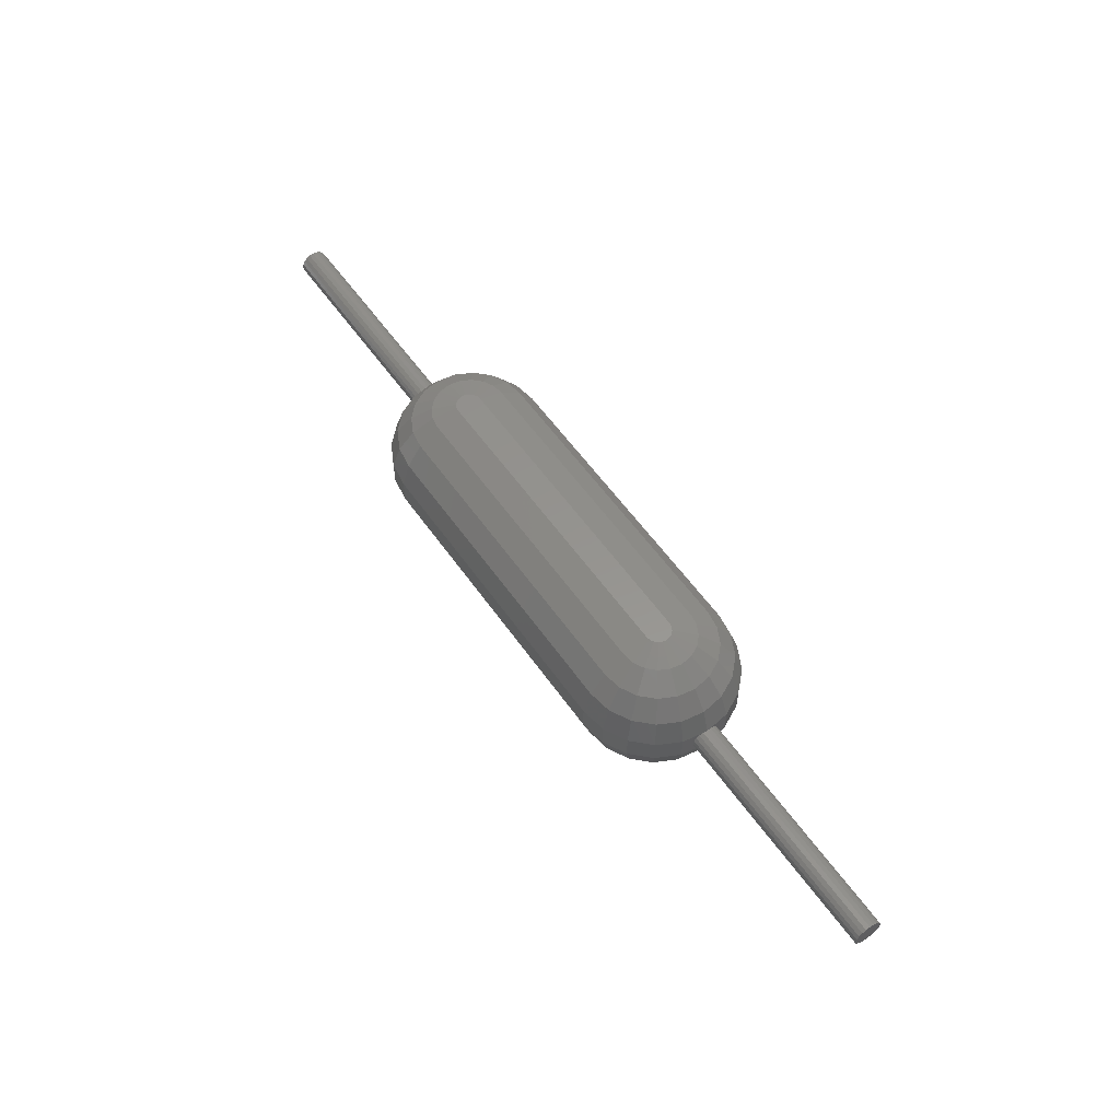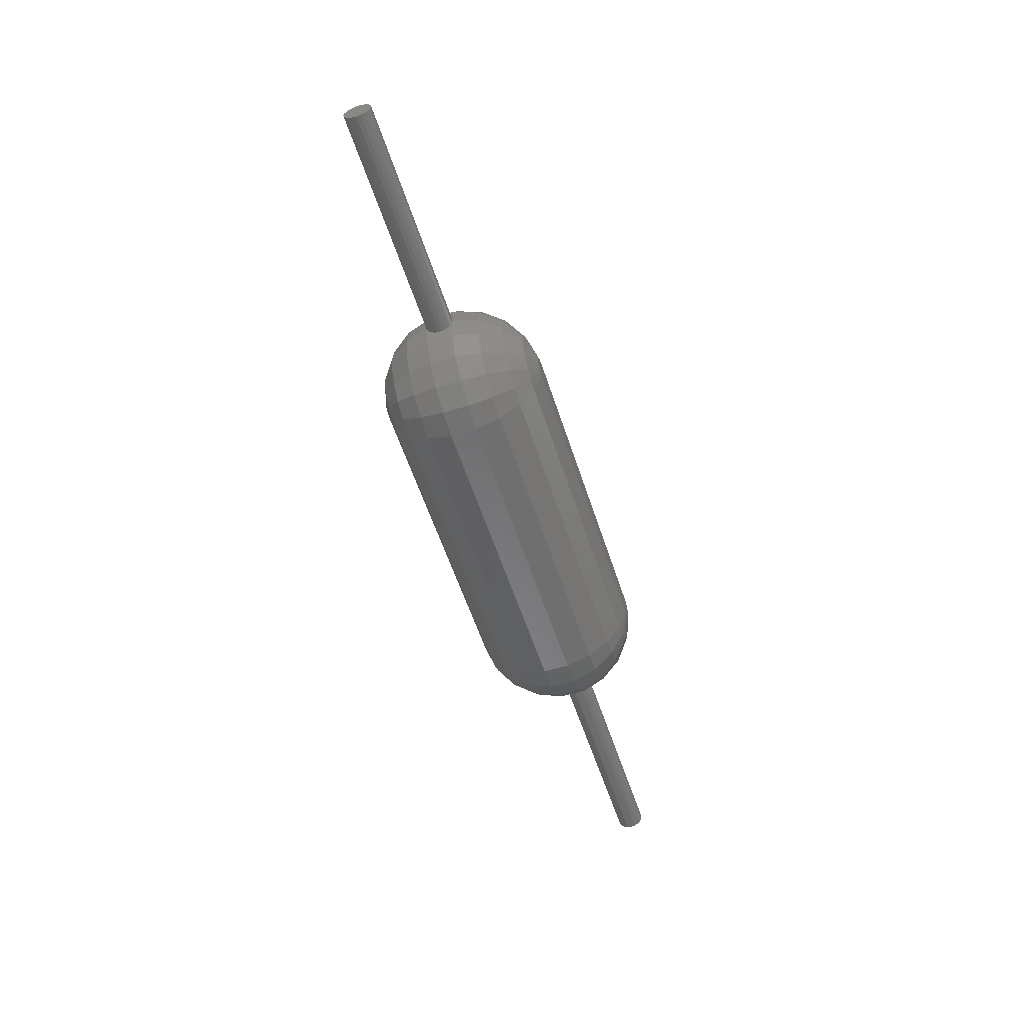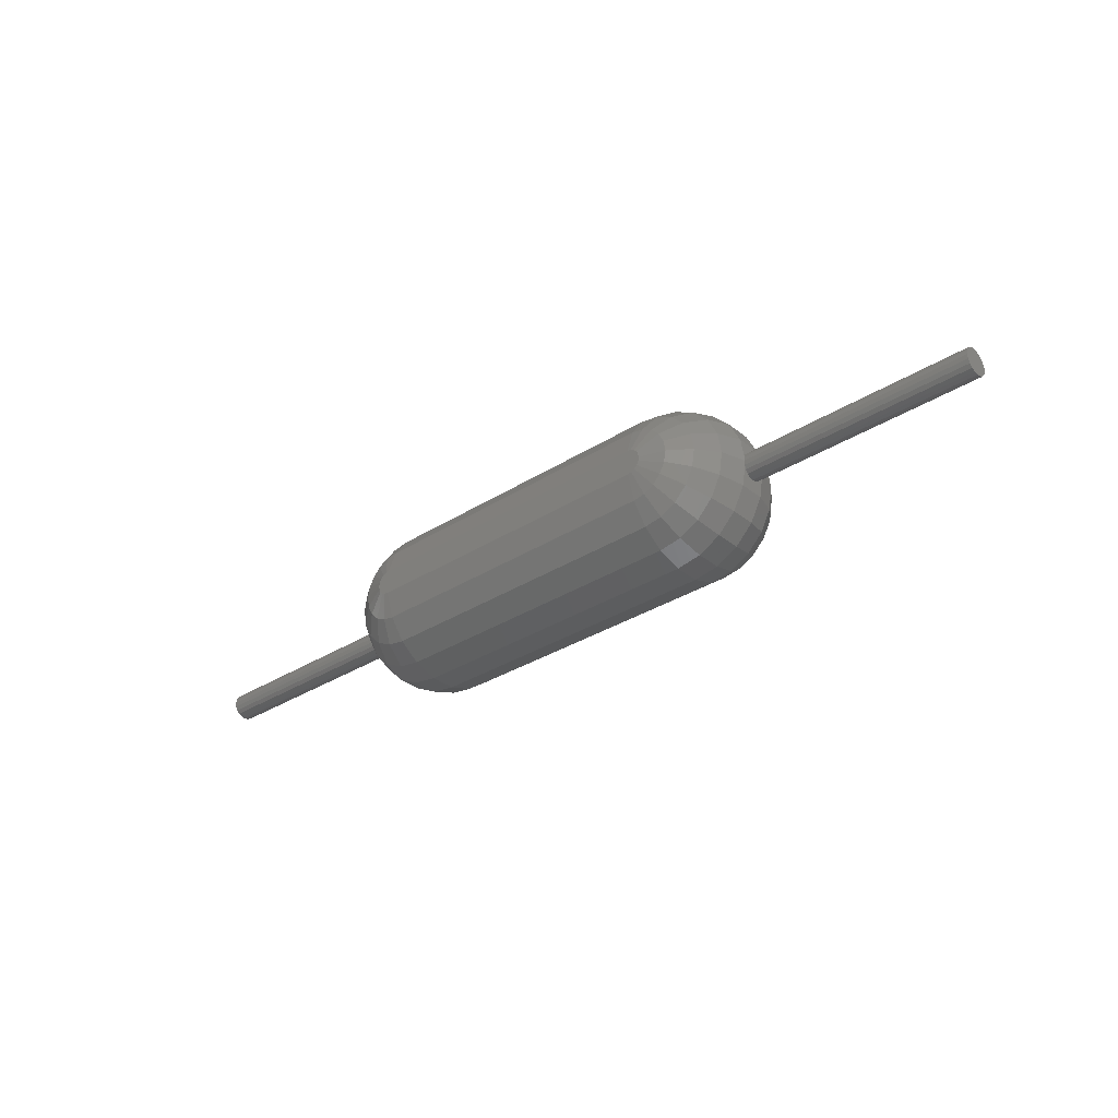
<metadata>
{"format":"stl","ext":"stl","renderer":"f3d","projection":"perspective","resolution":1024,"background":"white","views":[{"elev":57.1,"azim":-124.7,"up":"+Z"},{"elev":-56.3,"azim":-72.2,"up":"+Y"},{"elev":-32.1,"azim":-138.3,"up":"+Y"}]}
</metadata>
<code>
# stl→obj: 304 verts, 604 faces
v 6.255 0 1.021
v 6.157 -0.6195 1.021
v 6.364 -0.6867 0.352
v 5.763 -0.4916 1.591
v 5.841 0 1.591
v 6.452 -0.1159 0.3566
v 6.465 0 0.375
v 6.452 -0.125 0.352
v -5.763 0.4916 1.591
v -6.255 0 1.021
v -5.841 0 1.591
v -4.937 2.114 0.352
v -5.556 1.798 0.352
v -4.87 1.907 1.021
v -5.872 -1.178 1.021
v -6.157 -0.6195 1.021
v -6.048 -1.306 0.352
v 6.364 0.6867 0.352
v 6.413 0.375 0
v 6.364 0.6867 -0.352
v 6.416 0.3566 0.1159
v 6.424 0.3034 0.2204
v 6.437 0.2204 0.3034
v 6.452 0.125 0.352
v 6.416 0.3566 -0.1159
v 6.424 0.3034 -0.2204
v 6.437 0.2204 -0.3034
v 6.452 0.125 -0.352
v -4.25 2.005 1.021
v -4.742 1.513 1.591
v -5.872 -1.178 -1.021
v -6.157 -0.6195 -1.021
v -5.763 -0.4916 -1.591
v -4.25 -1.591 1.591
v -4.742 -1.513 1.591
v -4.25 -2.005 1.021
v 6.048 -1.306 -0.352
v 5.428 -1.622 -1.021
v 5.872 -1.178 -1.021
v 5.556 -1.798 -0.352
v -6.157 0.6195 -1.021
v -6.364 0.6867 -0.352
v -6.048 1.306 -0.352
v 6.364 -0.6867 -0.352
v 6.157 -0.6195 -1.021
v 6.255 0 -1.021
v -4.585 0.1088 2.222
v -5.221 0.3157 2.005
v -4.602 0 2.222
v 4.25 -2.005 1.021
v 4.25 -2.222 0.352
v 4.937 -2.114 0.352
v -4.566 0.9715 -2.005
v -4.85 0.8264 -2.005
v -4.742 1.513 -1.591
v 4.742 -1.513 -1.591
v 4.25 -1.591 -1.591
v 4.566 -0.9715 -2.005
v 4.25 -1.591 1.591
v -4.25 -2.222 -0.352
v -4.25 -2.222 0.352
v 4.25 -2.222 -0.352
v -6.255 0 -1.021
v -6.452 -0.1159 -0.3566
v -6.465 0 -0.375
v -6.452 -0.125 -0.352
v -6.364 -0.6867 -0.352
v 6.157 0.6195 -1.021
v 5.271 0 2.005
v 5.221 -0.3157 2.005
v -4.25 -1.021 2.005
v 4.25 -1.021 2.005
v -6.452 0.125 -0.352
v -6.452 0.1159 -0.3566
v 4.937 -2.114 -0.352
v 4.25 -2.005 -1.021
v -4.25 -2.005 -1.021
v -4.742 -1.513 -1.591
v -4.25 -1.591 -1.591
v -4.585 0.1088 -2.222
v -5.221 0.3157 -2.005
v -5.076 0.6004 -2.005
v 5.271 0 -2.005
v 5.221 0.3157 -2.005
v 5.841 0 -1.591
v 4.25 -1.021 -2.005
v -6.048 -1.306 -0.352
v -6.364 -0.6867 0.352
v 4.87 -1.907 -1.021
v 5.556 -1.798 0.352
v 4.87 1.907 1.021
v 4.25 2.005 1.021
v 4.742 1.513 1.591
v 5.763 0.4916 1.591
v 6.452 -0.1159 -0.3566
v 6.465 0 -0.375
v 6.452 -0.125 -0.352
v 5.872 -1.178 1.021
v 4.742 1.513 -1.591
v 4.25 1.591 -1.591
v 4.25 2.005 -1.021
v 6.157 0.6195 1.021
v -5.537 -0.9352 1.591
v -5.428 -1.622 1.021
v -5.185 -1.287 1.591
v -4.25 1.591 1.591
v 4.25 1.591 1.591
v 5.556 1.798 -0.352
v 4.87 1.907 -1.021
v 4.937 2.114 -0.352
v -4.602 0 -2.222
v -5.271 0 -2.005
v -4.359 0.3347 -2.222
v -4.25 0.352 -2.222
v 4.85 -0.8264 -2.005
v -4.25 -1.021 -2.005
v -4.566 -0.9715 -2.005
v -4.25 -0.352 -2.222
v 4.25 -0.352 -2.222
v -5.556 -1.798 0.352
v -5.763 -0.4916 1.591
v 6.048 -1.306 0.352
v 4.585 -0.1088 2.222
v 5.076 -0.6004 2.005
v 4.742 -1.513 1.591
v 5.537 -0.9352 1.591
v 5.428 -1.622 1.021
v 5.185 -1.287 1.591
v 4.25 -0.352 2.222
v 4.566 -0.9715 2.005
v 5.763 -0.4916 -1.591
v 5.076 -0.6004 -2.005
v 5.221 -0.3157 -2.005
v 4.585 0.1088 -2.222
v 5.076 0.6004 -2.005
v 4.602 0 -2.222
v 5.763 0.4916 -1.591
v -5.763 0.4916 -1.591
v -5.872 1.178 -1.021
v -5.537 0.9352 -1.591
v -4.25 1.021 2.005
v 4.25 0.352 2.222
v 4.25 1.021 2.005
v -4.25 0.352 2.222
v -5.221 -0.3157 2.005
v -5.076 -0.6004 2.005
v -4.566 0.9715 2.005
v 4.25 2.222 -0.352
v -4.25 2.222 0.352
v 4.25 2.222 0.352
v -4.25 2.222 -0.352
v 4.937 2.114 0.352
v 5.185 -1.287 -1.591
v 4.457 0.2848 -2.222
v 4.359 0.3347 -2.222
v 4.85 0.8264 -2.005
v -6.048 1.306 0.352
v -6.364 0.6867 0.352
v -6.157 0.6195 1.021
v -4.359 -0.3347 -2.222
v -4.937 -2.114 -0.352
v -5.556 -1.798 -0.352
v -4.87 -1.907 -1.021
v -5.841 0 -1.591
v -4.85 -0.8264 -2.005
v 6.416 -0.3566 0.1159
v 6.413 -0.375 0
v 6.424 -0.3034 0.2204
v 6.437 -0.2204 0.3034
v 6.416 -0.3566 -0.1159
v 6.437 -0.2204 -0.3034
v 6.424 -0.3034 -0.2204
v 6.452 0.1159 0.3566
v 5.872 1.178 1.021
v 5.221 0.3157 2.005
v 4.566 0.9715 2.005
v 4.359 0.3347 2.222
v -4.359 -0.3347 2.222
v -4.85 -0.8264 2.005
v -4.566 -0.9715 2.005
v -4.359 0.3347 2.222
v -4.85 0.8264 2.005
v -4.457 0.2848 2.222
v -4.937 -2.114 0.352
v 4.85 -0.8264 2.005
v 4.87 -1.907 1.021
v 6.452 0.1159 -0.3566
v -4.25 1.591 -1.591
v -4.25 2.005 -1.021
v 5.185 1.287 -1.591
v 5.537 0.9352 -1.591
v -4.25 1.021 -2.005
v 4.25 1.021 -2.005
v 4.566 0.9715 -2.005
v 4.25 0.352 -2.222
v -5.428 1.622 1.021
v 4.535 -0.2069 2.222
v -5.537 0.9352 1.591
v -5.076 0.6004 2.005
v 5.537 0.9352 1.591
v 5.076 0.6004 2.005
v -4.87 -1.907 1.021
v -6.413 0.375 0
v -6.416 0.3566 -0.1159
v -6.424 0.3034 -0.2204
v -6.437 0.2204 -0.3034
v -6.416 0.3566 0.1159
v -6.424 0.3034 0.2204
v -6.437 0.2204 0.3034
v -6.452 0.125 0.352
v 5.872 1.178 -1.021
v 6.048 1.306 -0.352
v 5.185 1.287 1.591
v 4.85 0.8264 2.005
v 5.537 -0.9352 -1.591
v -5.537 -0.9352 -1.591
v -5.076 -0.6004 -2.005
v 4.359 -0.3347 -2.222
v 4.535 0.2069 -2.222
v -6.416 -0.3566 -0.1159
v -6.413 -0.375 0
v -6.424 -0.3034 -0.2204
v -6.437 -0.2204 -0.3034
v -6.416 -0.3566 0.1159
v -6.437 -0.2204 0.3034
v -6.452 -0.125 0.352
v -6.424 -0.3034 0.2204
v -5.428 -1.622 -1.021
v -5.185 -1.287 -1.591
v -5.221 -0.3157 -2.005
v -4.25 -0.352 2.222
v 5.428 1.622 -1.021
v -5.185 1.287 -1.591
v -4.457 -0.2848 -2.222
v -4.585 -0.1088 -2.222
v -5.185 1.287 1.591
v -5.428 1.622 -1.021
v -5.556 1.798 -0.352
v -4.87 1.907 -1.021
v 6.048 1.306 0.352
v -6.452 -0.1159 0.3566
v -6.465 0 0.375
v -6.452 0.1159 0.3566
v -5.271 0 2.005
v -4.535 0.2069 2.222
v -5.872 1.178 1.021
v 5.428 1.622 1.021
v 4.585 -0.1088 -2.222
v -4.937 2.114 -0.352
v 4.602 0 2.222
v 4.457 -0.2848 2.222
v 4.359 -0.3347 2.222
v -4.457 -0.2848 2.222
v 4.535 -0.2069 -2.222
v -4.457 0.2848 -2.222
v 4.585 0.1088 2.222
v -4.585 -0.1088 2.222
v 5.556 1.798 0.352
v 4.457 -0.2848 -2.222
v -4.535 -0.2069 -2.222
v -4.535 0.2069 -2.222
v 4.457 0.2848 2.222
v 4.535 0.2069 2.222
v -4.535 -0.2069 2.222
v 12.8 0.3034 0.2204
v 12.8 0.2204 0.3034
v -12.8 0.3034 0.2204
v -12.8 0.2204 0.3034
v -12.8 0.1159 -0.3566
v -12.8 0 -0.375
v 12.8 0.1159 -0.3566
v 12.8 0 -0.375
v -12.8 -0.3034 -0.2204
v -12.8 -0.2204 -0.3034
v 12.8 -0.3034 -0.2204
v 12.8 -0.2204 -0.3034
v -12.8 0.1159 0.3566
v -12.8 0 0.375
v 12.8 0.1159 0.3566
v 12.8 0 0.375
v 12.8 0.2204 -0.3034
v -12.8 0.2204 -0.3034
v -12.8 -0.375 0
v -12.8 -0.3566 -0.1159
v 12.8 -0.375 0
v 12.8 -0.3566 -0.1159
v 12.8 -0.3034 0.2204
v 12.8 -0.2204 0.3034
v -12.8 -0.3034 0.2204
v -12.8 -0.2204 0.3034
v 12.8 0.3034 -0.2204
v -12.8 0.3034 -0.2204
v -12.8 -0.1159 0.3566
v 12.8 -0.1159 0.3566
v 12.8 0.3566 0.1159
v 12.8 0.3566 -0.1159
v 12.8 0.375 0
v 12.8 -0.1159 -0.3566
v 12.8 -0.3566 0.1159
v -12.8 0.3566 -0.1159
v -12.8 0.375 0
v -12.8 0.3566 0.1159
v -12.8 -0.3566 0.1159
v -12.8 -0.1159 -0.3566
f 1 2 3
f 1 4 2
f 5 4 1
f 1 6 7
f 1 8 6
f 8 1 3
f 9 10 11
f 12 13 14
f 15 16 17
f 18 19 20
f 18 21 19
f 18 22 21
f 18 23 22
f 23 18 24
f 25 20 19
f 26 20 25
f 27 20 26
f 20 27 28
f 29 14 30
f 31 32 33
f 34 35 36
f 37 38 39
f 38 37 40
f 41 42 43
f 44 45 46
f 47 48 49
f 50 51 52
f 53 54 55
f 56 57 58
f 36 59 34
f 59 36 50
f 60 51 61
f 51 60 62
f 63 64 65
f 63 66 64
f 66 63 67
f 46 68 20
f 69 70 5
f 71 59 72
f 59 71 34
f 63 73 42
f 73 63 74
f 74 63 65
f 32 63 33
f 32 67 63
f 75 62 76
f 77 78 79
f 80 81 82
f 83 84 85
f 58 57 86
f 87 32 31
f 10 88 16
f 75 89 40
f 56 76 57
f 75 90 52
f 90 75 40
f 91 92 93
f 1 94 5
f 95 46 96
f 97 46 95
f 46 97 44
f 2 4 98
f 99 100 101
f 102 94 1
f 16 88 17
f 103 104 105
f 104 103 15
f 92 106 107
f 106 92 29
f 108 109 110
f 111 112 81
f 113 53 114
f 56 58 115
f 116 117 118
f 116 119 86
f 119 116 118
f 77 62 60
f 62 77 76
f 120 15 17
f 15 120 104
f 121 16 15
f 121 10 16
f 40 89 38
f 62 52 51
f 52 62 75
f 122 44 3
f 44 122 37
f 37 39 45
f 44 37 45
f 18 102 1
f 70 123 124
f 70 124 4
f 59 50 125
f 126 127 98
f 127 126 128
f 2 122 3
f 129 72 130
f 131 132 133
f 84 134 135
f 136 134 84
f 46 137 68
f 79 117 116
f 138 139 140
f 141 142 143
f 142 141 144
f 72 59 130
f 138 41 139
f 145 121 146
f 141 147 144
f 148 149 150
f 149 148 151
f 152 92 91
f 110 101 148
f 75 76 89
f 38 56 153
f 79 76 77
f 76 79 57
f 79 78 117
f 153 56 115
f 131 133 85
f 154 155 156
f 157 158 159
f 118 117 160
f 161 162 163
f 60 161 77
f 33 63 164
f 117 165 160
f 128 125 127
f 45 131 46
f 84 135 137
f 166 3 167
f 168 3 166
f 169 3 168
f 3 169 8
f 44 167 3
f 167 44 170
f 171 44 97
f 172 44 171
f 170 44 172
f 1 24 18
f 24 1 173
f 173 1 7
f 174 94 102
f 5 175 69
f 176 142 177
f 178 179 180
f 181 182 183
f 180 179 35
f 161 61 184
f 61 161 60
f 124 128 126
f 128 124 185
f 185 125 128
f 61 50 36
f 50 61 51
f 127 186 90
f 125 50 186
f 46 28 187
f 46 187 96
f 28 46 20
f 188 55 189
f 150 92 152
f 135 190 191
f 190 135 156
f 156 99 190
f 192 100 193
f 100 192 188
f 53 55 188
f 194 195 193
f 14 196 30
f 101 151 148
f 151 101 189
f 150 29 92
f 29 150 149
f 123 197 124
f 198 9 199
f 106 30 147
f 200 201 94
f 121 15 103
f 146 121 103
f 202 184 36
f 42 203 158
f 42 204 203
f 42 205 204
f 42 206 205
f 206 42 73
f 207 158 203
f 208 158 207
f 209 158 208
f 158 209 210
f 159 158 10
f 68 211 212
f 213 93 214
f 93 176 214
f 89 76 56
f 89 56 38
f 215 132 131
f 46 131 85
f 79 86 57
f 86 79 116
f 85 133 83
f 216 33 217
f 194 100 99
f 58 218 115
f 58 119 218
f 156 155 194
f 155 195 194
f 78 165 117
f 134 219 135
f 162 17 87
f 17 162 120
f 105 104 35
f 220 67 221
f 222 67 220
f 223 67 222
f 67 223 66
f 88 221 67
f 221 88 224
f 225 88 226
f 227 88 225
f 224 88 227
f 87 88 67
f 88 87 17
f 163 228 78
f 163 162 228
f 216 31 33
f 229 217 165
f 217 229 216
f 112 164 81
f 33 164 230
f 217 33 230
f 4 124 126
f 5 70 4
f 231 72 129
f 72 231 71
f 90 37 122
f 37 90 40
f 104 120 202
f 36 184 61
f 127 125 186
f 68 212 20
f 85 137 46
f 85 84 137
f 110 150 152
f 150 110 148
f 194 193 100
f 109 101 110
f 137 135 191
f 212 232 108
f 232 212 211
f 113 54 53
f 82 233 54
f 233 82 140
f 100 189 101
f 189 100 188
f 156 194 99
f 160 165 234
f 139 41 43
f 81 138 82
f 217 230 235
f 30 196 236
f 237 238 239
f 107 143 176
f 18 240 102
f 178 180 231
f 241 10 242
f 226 10 241
f 10 226 88
f 10 210 243
f 10 243 242
f 210 10 158
f 49 244 145
f 182 245 183
f 245 182 199
f 159 10 9
f 246 159 9
f 247 93 213
f 247 200 174
f 200 247 213
f 38 215 39
f 215 38 153
f 153 132 215
f 132 153 115
f 133 136 83
f 83 136 84
f 58 86 119
f 132 248 133
f 219 156 135
f 156 219 154
f 228 87 31
f 87 228 162
f 162 184 120
f 184 162 161
f 77 163 78
f 77 161 163
f 78 229 165
f 78 228 229
f 233 237 55
f 239 238 249
f 230 164 112
f 230 112 111
f 69 250 70
f 251 252 185
f 175 250 69
f 179 105 35
f 252 129 130
f 144 147 181
f 253 179 178
f 231 180 71
f 90 98 127
f 98 90 122
f 2 98 122
f 18 212 240
f 212 18 20
f 240 174 102
f 137 191 211
f 68 137 211
f 191 232 211
f 232 191 190
f 190 99 232
f 232 109 108
f 132 254 248
f 133 248 136
f 255 54 113
f 114 53 192
f 192 53 188
f 81 164 138
f 235 230 111
f 157 159 246
f 42 157 43
f 157 42 158
f 189 249 151
f 143 142 176
f 201 256 175
f 49 145 257
f 174 200 94
f 197 185 124
f 185 197 251
f 29 30 106
f 257 145 146
f 130 59 125
f 11 10 121
f 9 11 48
f 92 107 93
f 93 107 176
f 108 152 258
f 152 108 110
f 91 93 247
f 39 131 45
f 39 215 131
f 115 218 259
f 115 254 132
f 254 115 259
f 111 81 80
f 260 217 235
f 248 134 136
f 254 134 248
f 254 219 134
f 259 219 254
f 259 154 219
f 218 154 259
f 218 155 154
f 119 155 218
f 119 195 155
f 118 195 119
f 118 114 195
f 160 114 118
f 160 113 114
f 234 113 160
f 234 255 113
f 260 255 234
f 260 261 255
f 235 261 260
f 235 80 261
f 80 235 111
f 87 67 32
f 228 216 229
f 216 228 31
f 250 123 70
f 245 199 47
f 146 105 179
f 105 146 103
f 185 130 125
f 185 252 130
f 180 35 34
f 71 180 34
f 35 202 36
f 35 104 202
f 202 120 184
f 186 50 52
f 90 186 52
f 4 126 98
f 232 99 109
f 99 101 109
f 114 193 195
f 193 114 192
f 261 54 255
f 54 261 82
f 63 42 41
f 165 260 234
f 260 165 217
f 54 233 55
f 140 237 233
f 237 140 139
f 55 237 239
f 29 12 14
f 214 177 262
f 176 177 214
f 214 263 201
f 263 214 262
f 94 175 5
f 94 201 175
f 213 201 200
f 201 213 214
f 106 143 107
f 143 106 141
f 106 147 141
f 236 199 182
f 199 236 198
f 30 182 147
f 175 256 250
f 257 146 264
f 145 11 121
f 244 11 145
f 199 48 47
f 199 9 48
f 152 91 258
f 258 91 247
f 82 138 140
f 256 123 250
f 263 123 256
f 263 197 123
f 262 197 263
f 262 251 197
f 177 251 262
f 177 252 251
f 142 252 177
f 142 129 252
f 144 129 142
f 144 231 129
f 181 231 144
f 181 178 231
f 183 178 181
f 183 253 178
f 245 253 183
f 245 264 253
f 47 264 245
f 47 257 264
f 257 47 49
f 147 182 181
f 164 63 138
f 138 63 41
f 80 82 261
f 149 12 29
f 249 13 12
f 13 249 238
f 55 239 189
f 201 263 256
f 30 236 182
f 14 13 196
f 157 196 13
f 196 157 246
f 196 198 236
f 198 196 246
f 198 246 9
f 48 244 49
f 48 11 244
f 240 108 258
f 108 240 212
f 258 174 240
f 174 258 247
f 264 179 253
f 179 264 146
f 151 12 149
f 12 151 249
f 239 249 189
f 237 43 238
f 43 237 139
f 43 13 238
f 13 43 157
f 265 23 266
f 23 265 22
f 267 209 208
f 209 267 268
f 269 65 270
f 65 269 74
f 96 271 272
f 271 96 187
f 223 273 274
f 273 223 222
f 171 275 172
f 275 171 276
f 277 242 243
f 242 277 278
f 279 7 280
f 7 279 173
f 271 28 281
f 28 271 187
f 281 28 27
f 74 269 73
f 282 73 269
f 73 282 206
f 220 283 284
f 283 220 221
f 170 285 167
f 285 170 286
f 287 169 168
f 169 287 288
f 289 225 290
f 225 289 227
f 27 291 281
f 291 27 26
f 206 292 205
f 292 206 282
f 293 242 278
f 242 293 241
f 7 294 280
f 294 7 6
f 295 296 297
f 265 296 295
f 265 291 296
f 266 291 265
f 266 281 291
f 279 281 266
f 279 271 281
f 280 271 279
f 280 272 271
f 294 272 280
f 294 298 272
f 288 298 294
f 288 276 298
f 287 276 288
f 287 275 276
f 299 275 287
f 299 286 275
f 286 299 285
f 222 284 273
f 284 222 220
f 172 286 170
f 286 172 275
f 26 296 291
f 296 26 25
f 205 300 204
f 300 205 292
f 297 21 295
f 21 297 19
f 301 207 203
f 207 301 302
f 25 297 296
f 297 25 19
f 204 301 203
f 301 204 300
f 283 224 303
f 224 283 221
f 285 166 167
f 166 285 299
f 295 22 265
f 22 295 21
f 302 208 207
f 208 302 267
f 241 293 226
f 290 226 293
f 226 290 225
f 294 8 288
f 8 294 6
f 288 8 169
f 299 168 166
f 168 299 287
f 303 227 289
f 227 303 224
f 300 302 301
f 292 302 300
f 292 267 302
f 282 267 292
f 282 268 267
f 269 268 282
f 269 277 268
f 270 277 269
f 270 278 277
f 304 278 270
f 304 293 278
f 274 293 304
f 274 290 293
f 273 290 274
f 273 289 290
f 284 289 273
f 284 303 289
f 303 284 283
f 266 24 279
f 24 266 23
f 279 24 173
f 209 268 210
f 277 210 268
f 210 277 243
f 223 274 66
f 304 66 274
f 66 304 64
f 276 97 298
f 97 276 171
f 298 97 95
f 304 65 64
f 65 304 270
f 298 96 272
f 96 298 95

</code>
